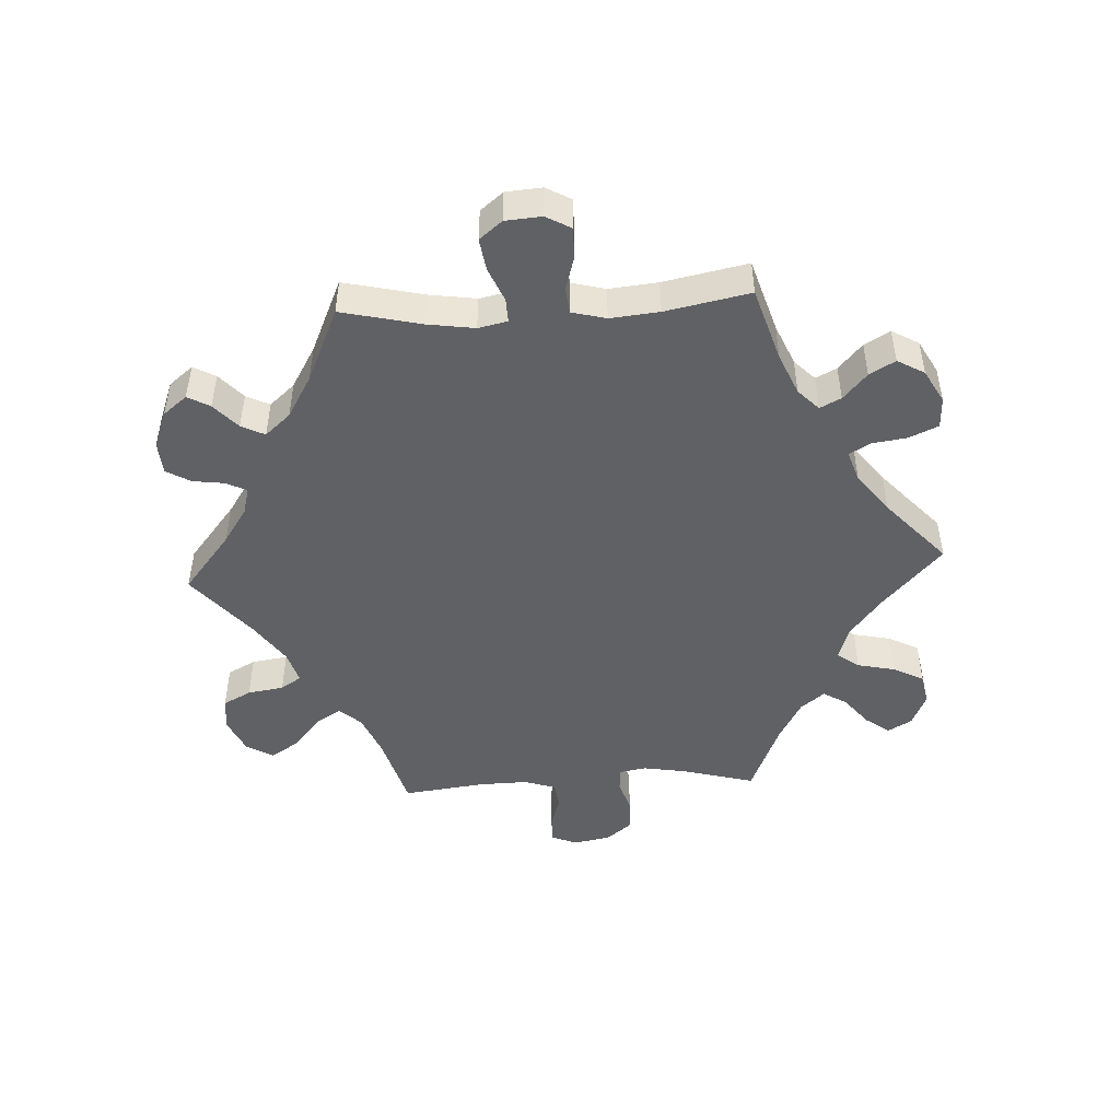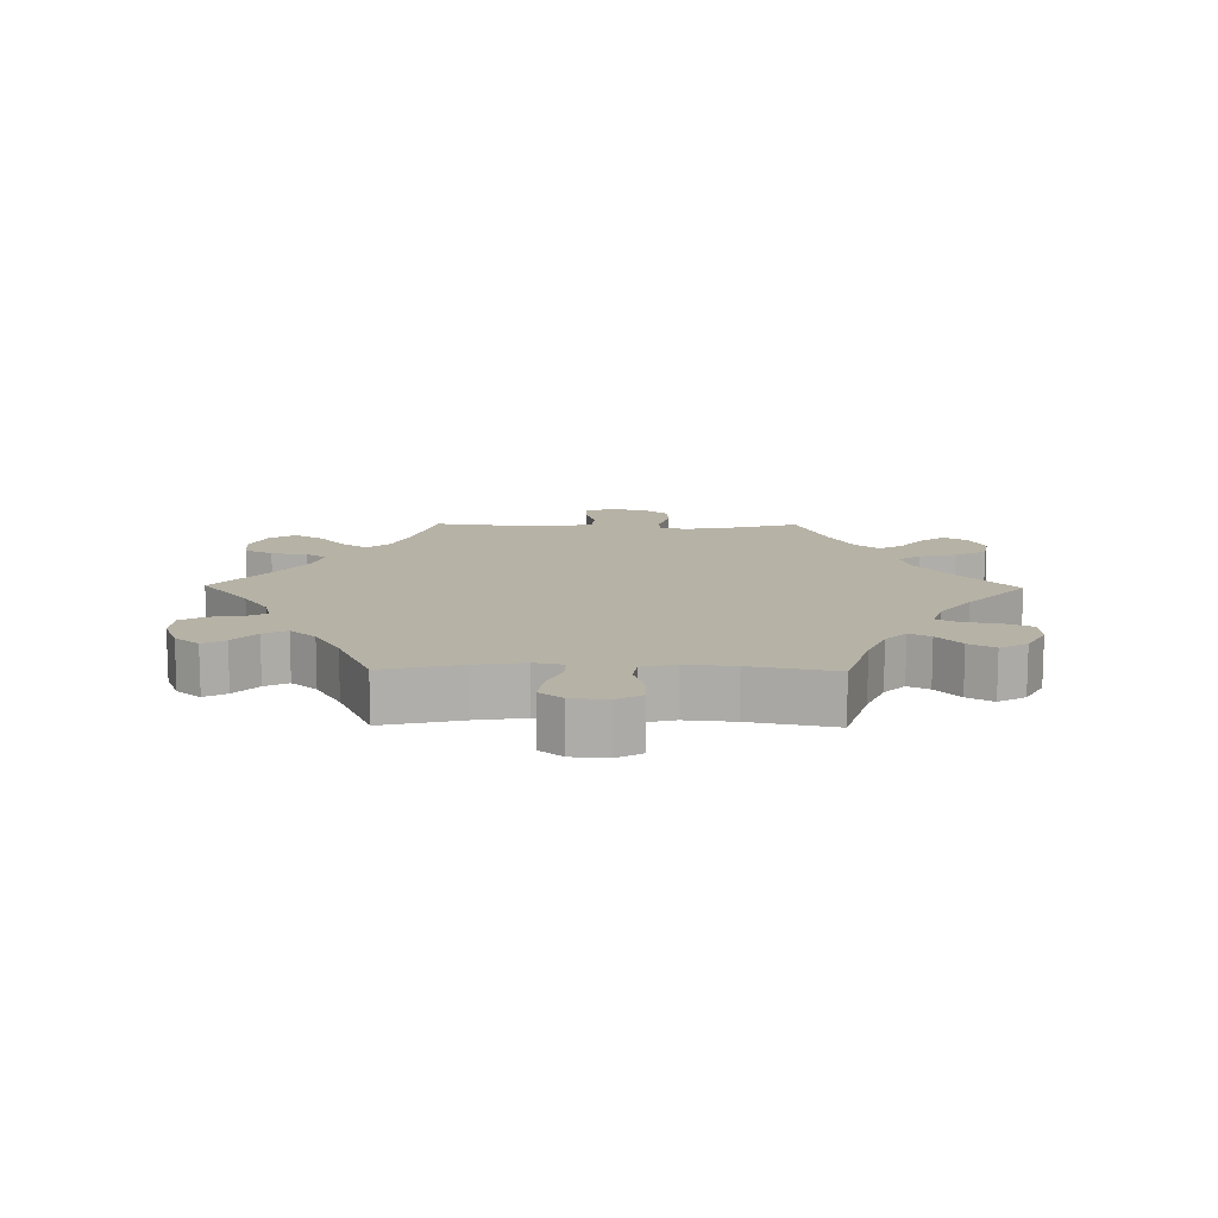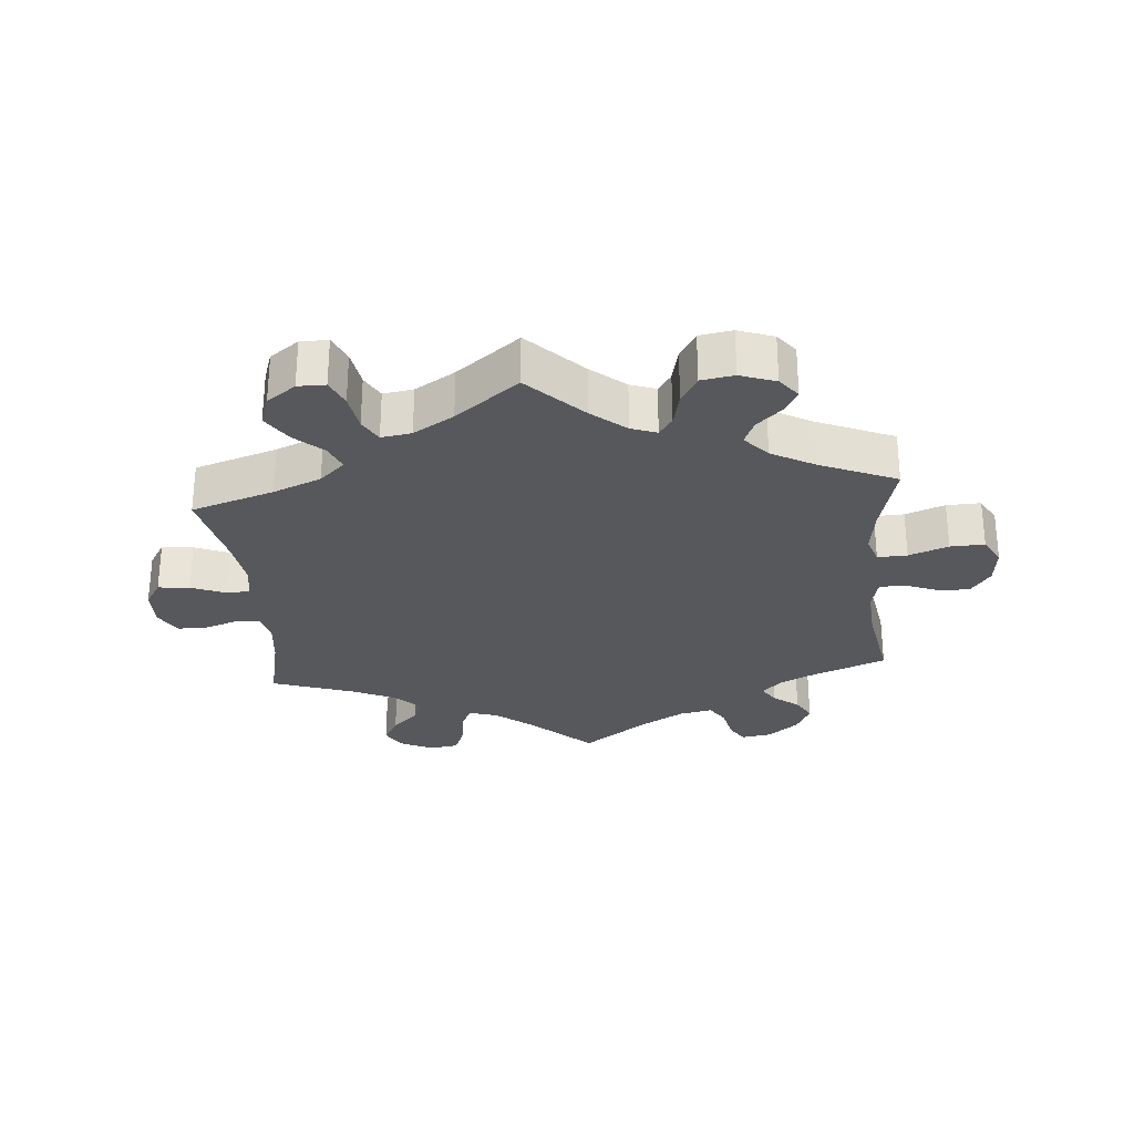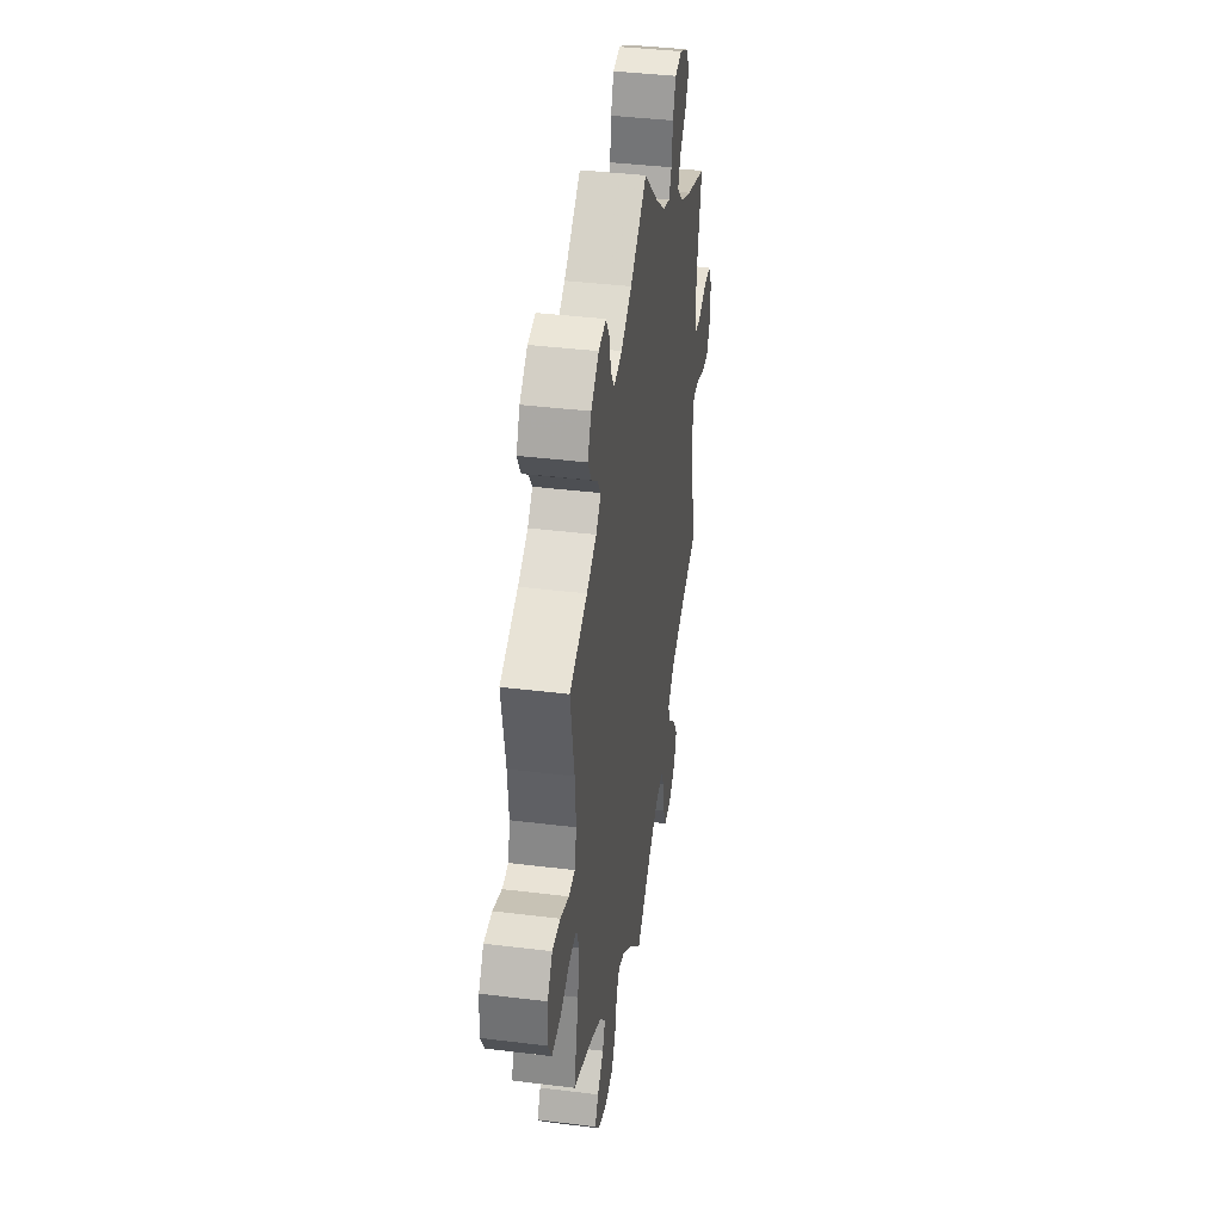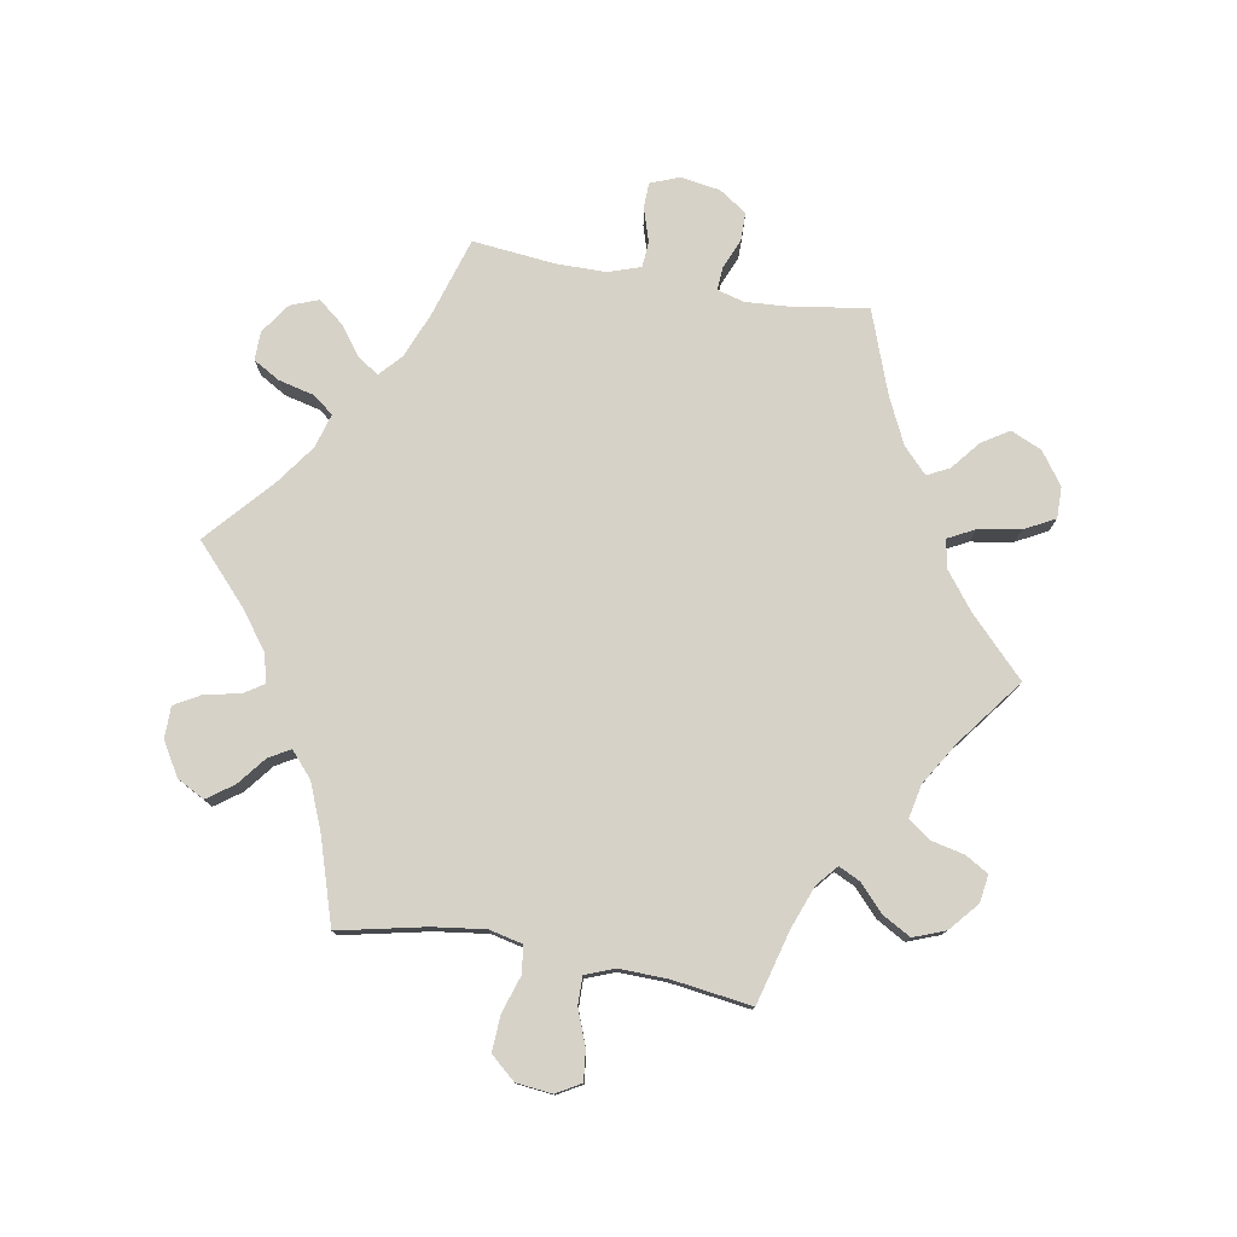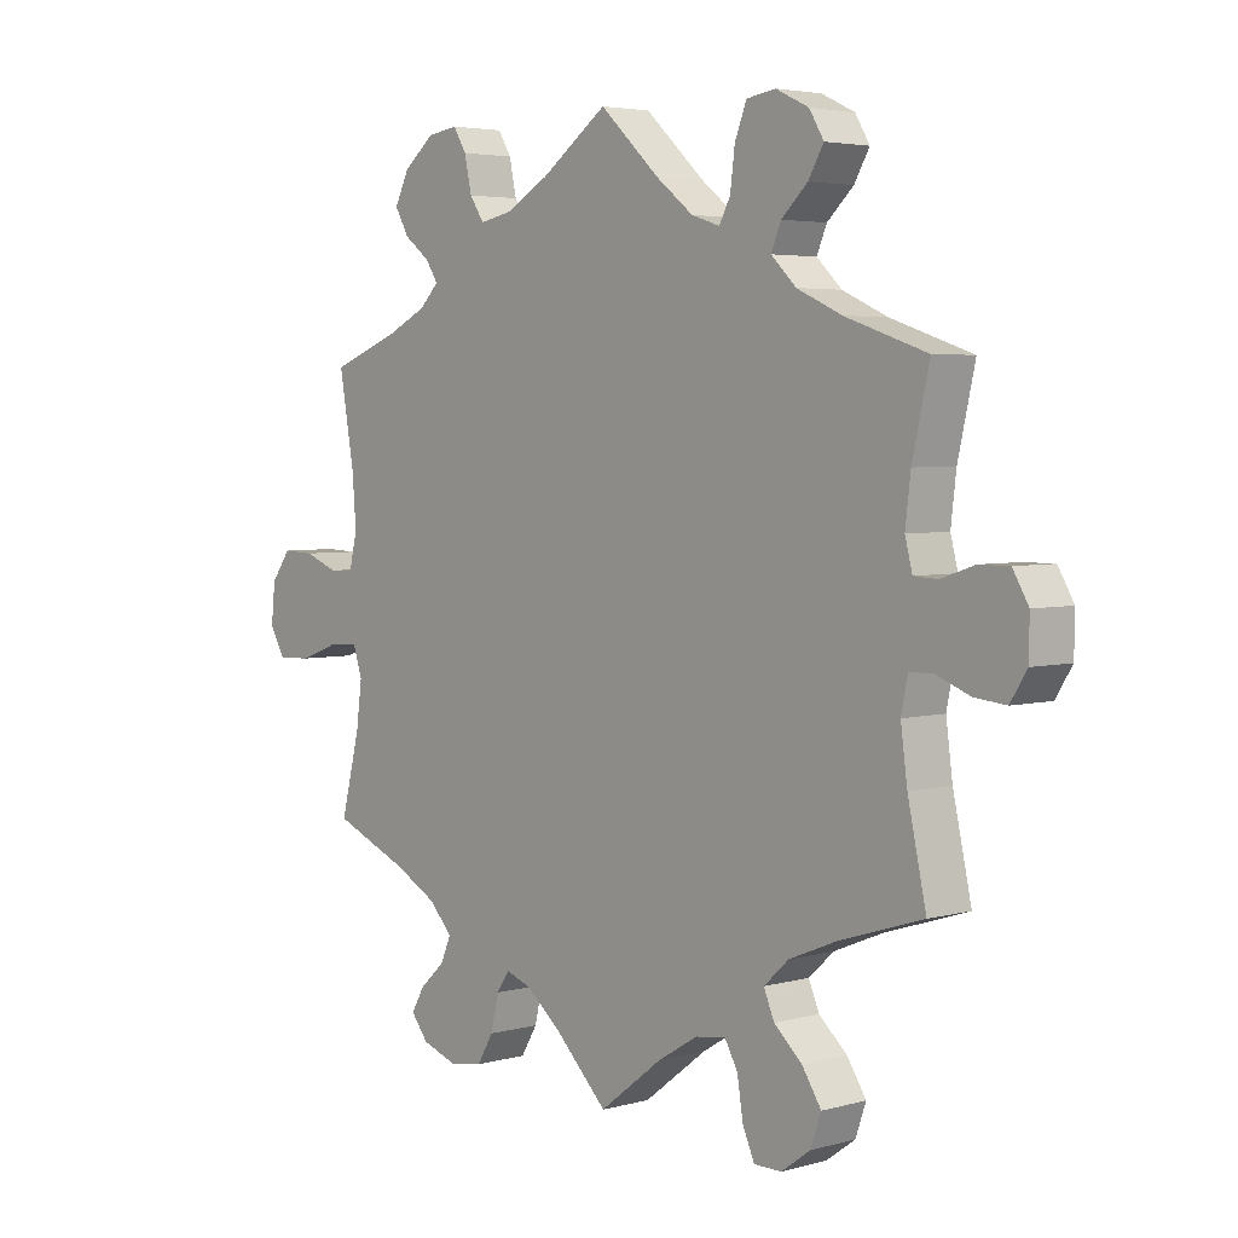
<metadata>
{"format":"obj","ext":"obj","renderer":"f3d","projection":"perspective","resolution":1024,"background":"white","views":[{"elev":-47.5,"azim":33.1,"up":"+Y"},{"elev":12.2,"azim":30.8,"up":"+Y"},{"elev":-28.4,"azim":-175.1,"up":"+Y"},{"elev":39.4,"azim":-81.2,"up":"+Z"},{"elev":77.5,"azim":160.1,"up":"+Y"},{"elev":4.0,"azim":48.1,"up":"+Z"}]}
</metadata>
<code>
v 0.475 0.07 0.174
v 0.467 0.07 0.106
v 0.478 0.07 0.063
v 0.514 0.07 0.061
v 0.565 0.07 0.078
v 0.61 0.07 0.078
v 0.634 0.07 0.037
v 0.633 0.07 -0.021
v 0.608 0.07 -0.061
v 0.56 0.07 -0.056
v 0.51 0.07 -0.036
v 0.473 0.07 -0.036
v 0.463 0.07 -0.085
v 0.473 0.07 -0.16
v 0.501 0.07 -0.289
v 0.375 0.07 -0.329
v 0.302 0.07 -0.359
v 0.264 0.07 -0.394
v 0.28 0.07 -0.432
v 0.323 0.07 -0.471
v 0.352 0.07 -0.516
v 0.336 0.07 -0.562
v 0.292 0.07 -0.594
v 0.25 0.07 -0.594
v 0.232 0.07 -0.553
v 0.223 0.07 -0.496
v 0.203 0.07 -0.46
v 0.157 0.07 -0.467
v 0.096 0.07 -0.504
v 0 0.07 -0.578
v -0.081 0.07 -0.497
v -0.133 0.07 -0.454
v -0.172 0.07 -0.44
v -0.192 0.07 -0.469
v -0.204 0.07 -0.521
v -0.229 0.07 -0.563
v -0.279 0.07 -0.571
v -0.333 0.07 -0.552
v -0.359 0.07 -0.519
v -0.339 0.07 -0.484
v -0.301 0.07 -0.449
v -0.285 0.07 -0.412
v -0.319 0.07 -0.374
v -0.385 0.07 -0.338
v -0.501 0.07 -0.289
v -0.472 0.07 -0.174
v -0.463 0.07 -0.106
v -0.477 0.07 -0.064
v -0.522 0.07 -0.066
v -0.582 0.07 -0.088
v -0.634 0.07 -0.09
v -0.657 0.07 -0.049
v -0.651 0.07 0.01
v -0.621 0.07 0.051
v -0.573 0.07 0.049
v -0.521 0.07 0.029
v -0.484 0.07 0.031
v -0.472 0.07 0.081
v -0.478 0.07 0.158
v -0.501 0.07 0.288
v -0.394 0.07 0.329
v -0.335 0.07 0.358
v -0.305 0.07 0.388
v -0.324 0.07 0.417
v -0.363 0.07 0.447
v -0.384 0.07 0.484
v -0.362 0.07 0.529
v -0.315 0.07 0.567
v -0.269 0.07 0.574
v -0.249 0.07 0.541
v -0.238 0.07 0.49
v -0.216 0.07 0.457
v -0.166 0.07 0.467
v -0.101 0.07 0.504
v 0 0.07 0.577
v 0.091 0.07 0.492
v 0.148 0.07 0.447
v 0.191 0.07 0.433
v 0.208 0.07 0.465
v 0.215 0.07 0.521
v 0.233 0.07 0.567
v 0.277 0.07 0.574
v 0.327 0.07 0.55
v 0.349 0.07 0.513
v 0.326 0.07 0.473
v 0.286 0.07 0.435
v 0.271 0.07 0.399
v 0.309 0.07 0.362
v 0.377 0.07 0.331
v 0.501 0.07 0.289
v 0.475 0 0.174
v 0.467 0 0.106
v 0.478 0 0.063
v 0.514 0 0.061
v 0.565 0 0.078
v 0.61 0 0.078
v 0.634 0 0.037
v 0.633 0 -0.021
v 0.608 0 -0.061
v 0.56 0 -0.056
v 0.51 0 -0.036
v 0.473 0 -0.036
v 0.463 0 -0.085
v 0.473 0 -0.16
v 0.501 0 -0.289
v 0.375 0 -0.329
v 0.302 0 -0.359
v 0.264 0 -0.394
v 0.28 0 -0.432
v 0.323 0 -0.471
v 0.352 0 -0.516
v 0.336 0 -0.562
v 0.292 0 -0.594
v 0.25 0 -0.594
v 0.232 0 -0.553
v 0.223 0 -0.496
v 0.203 0 -0.46
v 0.157 0 -0.467
v 0.096 0 -0.504
v 0 0 -0.578
v -0.081 0 -0.497
v -0.133 0 -0.454
v -0.172 0 -0.44
v -0.192 0 -0.469
v -0.204 0 -0.521
v -0.229 0 -0.563
v -0.279 0 -0.571
v -0.333 0 -0.552
v -0.359 0 -0.519
v -0.339 0 -0.484
v -0.301 0 -0.449
v -0.285 0 -0.412
v -0.319 0 -0.374
v -0.385 0 -0.338
v -0.501 0 -0.289
v -0.472 0 -0.174
v -0.463 0 -0.106
v -0.477 0 -0.064
v -0.522 0 -0.066
v -0.582 0 -0.088
v -0.634 0 -0.09
v -0.657 0 -0.049
v -0.651 0 0.01
v -0.621 0 0.051
v -0.573 0 0.049
v -0.521 0 0.029
v -0.484 0 0.031
v -0.472 0 0.081
v -0.478 0 0.158
v -0.501 0 0.288
v -0.394 0 0.329
v -0.335 0 0.358
v -0.305 0 0.388
v -0.324 0 0.417
v -0.363 0 0.447
v -0.384 0 0.484
v -0.362 0 0.529
v -0.315 0 0.567
v -0.269 0 0.574
v -0.249 0 0.541
v -0.238 0 0.49
v -0.216 0 0.457
v -0.166 0 0.467
v -0.101 0 0.504
v 0 0 0.577
v 0.091 0 0.492
v 0.148 0 0.447
v 0.191 0 0.433
v 0.208 0 0.465
v 0.215 0 0.521
v 0.233 0 0.567
v 0.277 0 0.574
v 0.327 0 0.55
v 0.349 0 0.513
v 0.326 0 0.473
v 0.286 0 0.435
v 0.271 0 0.399
v 0.309 0 0.362
v 0.377 0 0.331
v 0.501 0 0.289
f 89 90 1
f 88 89 1 2
f 87 88 2 3
f 83 84 85 86
f 83 86 87
f 82 83 87
f 79 80 81 82
f 78 79 82 87
f 77 78 87 3
f 74 75 76
f 73 74 76 77
f 72 73 77 3
f 68 69 70 71
f 68 71 72
f 67 68 72
f 64 65 66 67
f 63 64 67 72
f 62 63 72 3
f 59 60 61
f 58 59 61 62
f 57 58 62 3
f 53 54 55 56
f 49 50 51 52
f 48 49 52 53
f 44 45 46
f 43 44 46 47
f 42 43 47 48
f 38 39 40 41
f 38 41 42
f 37 38 42
f 34 35 36 37
f 33 34 37 42
f 29 30 31
f 28 29 31 32
f 27 28 32 33
f 23 24 25 26
f 23 26 27
f 22 23 27
f 19 20 21 22
f 19 22 27
f 18 19 27 33
f 14 15 16
f 13 14 16 17
f 12 13 17 18
f 8 9 10 11
f 8 11 12
f 7 8 12
f 4 5 6 7
f 4 7 12
f 48 53 56 57
f 33 42 48 57
f 12 18 33 57
f 3 4 12 57
f 91 180 179
f 92 91 179 178
f 93 92 178 177
f 176 175 174 173
f 177 176 173
f 177 173 172
f 172 171 170 169
f 177 172 169 168
f 93 177 168 167
f 166 165 164
f 167 166 164 163
f 93 167 163 162
f 161 160 159 158
f 162 161 158
f 162 158 157
f 157 156 155 154
f 162 157 154 153
f 93 162 153 152
f 151 150 149
f 152 151 149 148
f 93 152 148 147
f 146 145 144 143
f 142 141 140 139
f 143 142 139 138
f 136 135 134
f 137 136 134 133
f 138 137 133 132
f 131 130 129 128
f 132 131 128
f 132 128 127
f 127 126 125 124
f 132 127 124 123
f 121 120 119
f 122 121 119 118
f 123 122 118 117
f 116 115 114 113
f 117 116 113
f 117 113 112
f 112 111 110 109
f 117 112 109
f 123 117 109 108
f 106 105 104
f 107 106 104 103
f 108 107 103 102
f 101 100 99 98
f 102 101 98
f 102 98 97
f 97 96 95 94
f 102 97 94
f 147 146 143 138
f 147 138 132 123
f 147 123 108 102
f 147 102 94 93
f 1 91 92 2
f 2 92 93 3
f 3 93 94 4
f 4 94 95 5
f 5 95 96 6
f 6 96 97 7
f 7 97 98 8
f 8 98 99 9
f 9 99 100 10
f 10 100 101 11
f 11 101 102 12
f 12 102 103 13
f 13 103 104 14
f 14 104 105 15
f 15 105 106 16
f 16 106 107 17
f 17 107 108 18
f 18 108 109 19
f 19 109 110 20
f 20 110 111 21
f 21 111 112 22
f 22 112 113 23
f 23 113 114 24
f 24 114 115 25
f 25 115 116 26
f 26 116 117 27
f 27 117 118 28
f 28 118 119 29
f 29 119 120 30
f 30 120 121 31
f 31 121 122 32
f 32 122 123 33
f 33 123 124 34
f 34 124 125 35
f 35 125 126 36
f 36 126 127 37
f 37 127 128 38
f 38 128 129 39
f 39 129 130 40
f 40 130 131 41
f 41 131 132 42
f 42 132 133 43
f 43 133 134 44
f 44 134 135 45
f 45 135 136 46
f 46 136 137 47
f 47 137 138 48
f 48 138 139 49
f 49 139 140 50
f 50 140 141 51
f 51 141 142 52
f 52 142 143 53
f 53 143 144 54
f 54 144 145 55
f 55 145 146 56
f 56 146 147 57
f 57 147 148 58
f 58 148 149 59
f 59 149 150 60
f 60 150 151 61
f 61 151 152 62
f 62 152 153 63
f 63 153 154 64
f 64 154 155 65
f 65 155 156 66
f 66 156 157 67
f 67 157 158 68
f 68 158 159 69
f 69 159 160 70
f 70 160 161 71
f 71 161 162 72
f 72 162 163 73
f 73 163 164 74
f 74 164 165 75
f 75 165 166 76
f 76 166 167 77
f 77 167 168 78
f 78 168 169 79
f 79 169 170 80
f 80 170 171 81
f 81 171 172 82
f 82 172 173 83
f 83 173 174 84
f 84 174 175 85
f 85 175 176 86
f 86 176 177 87
f 87 177 178 88
f 88 178 179 89
f 89 179 180 90
f 90 180 91 1

</code>
